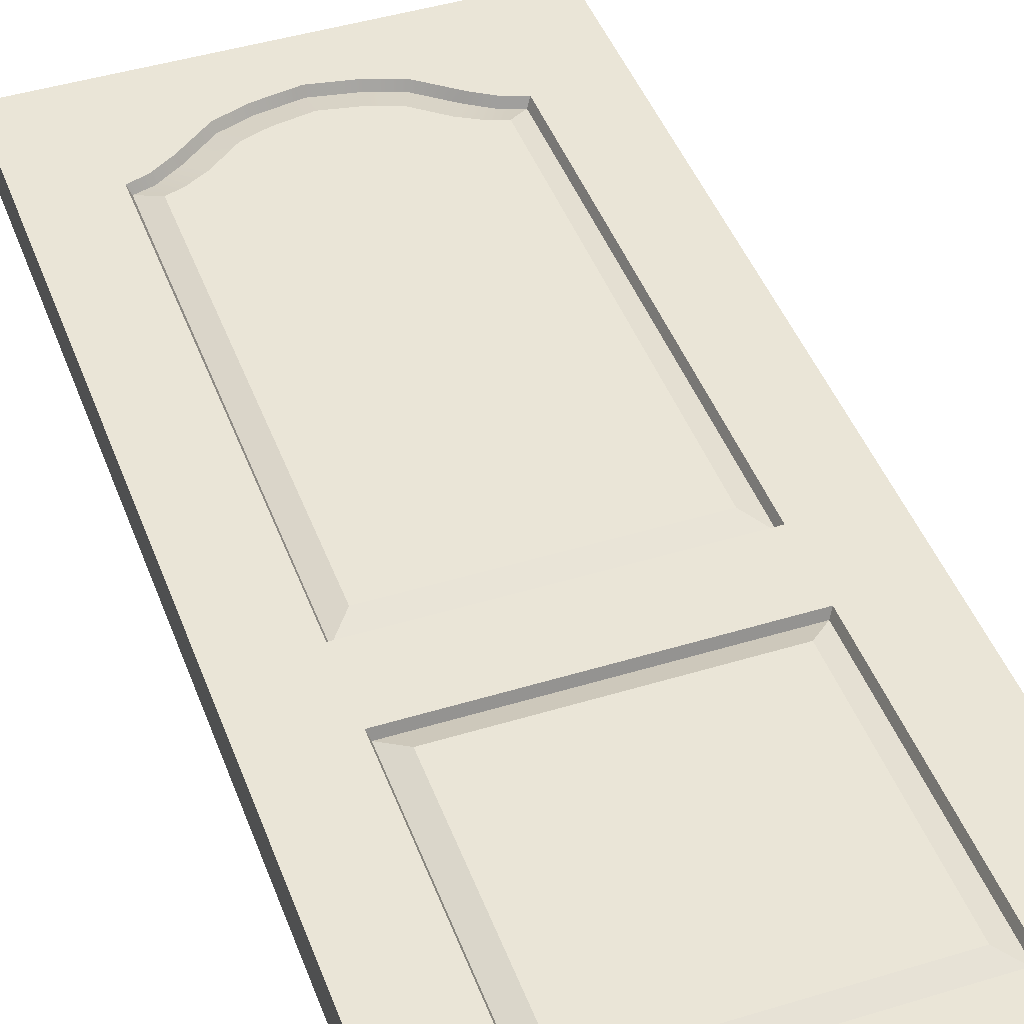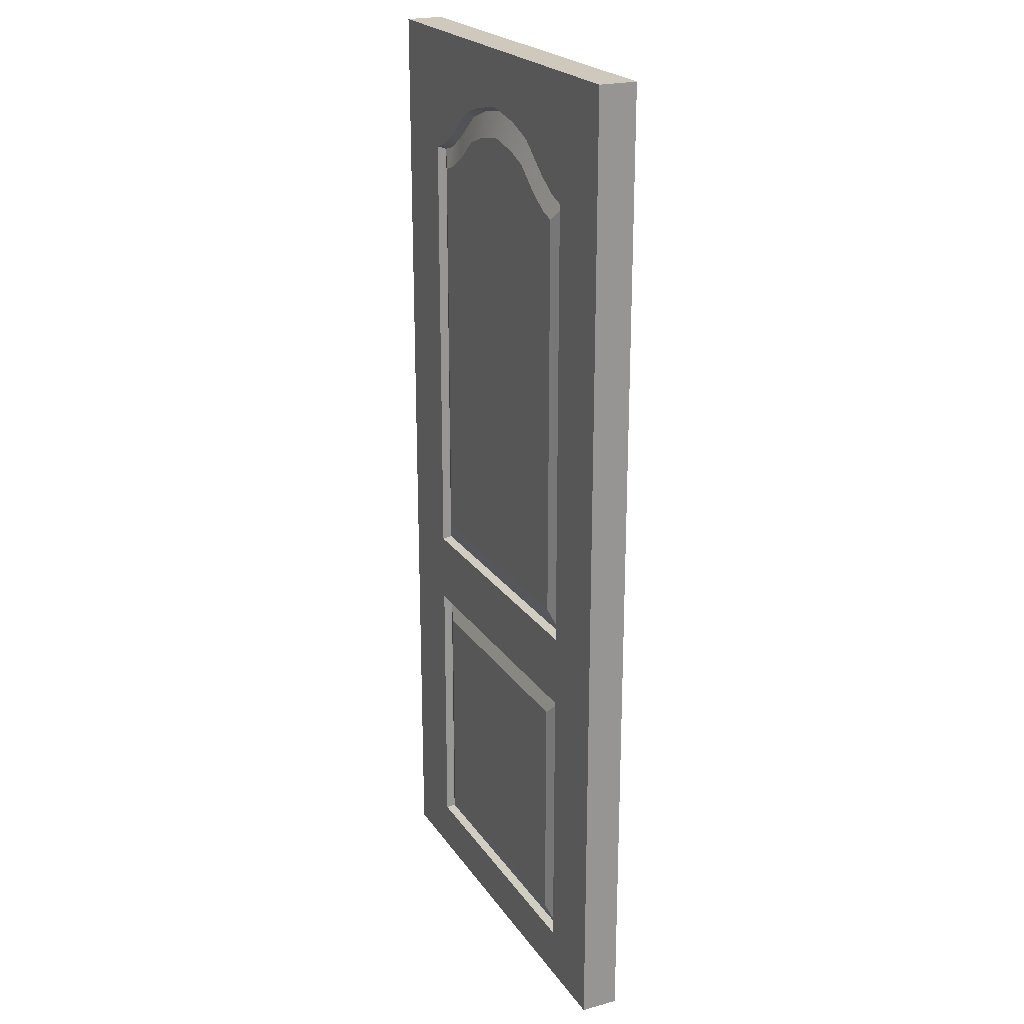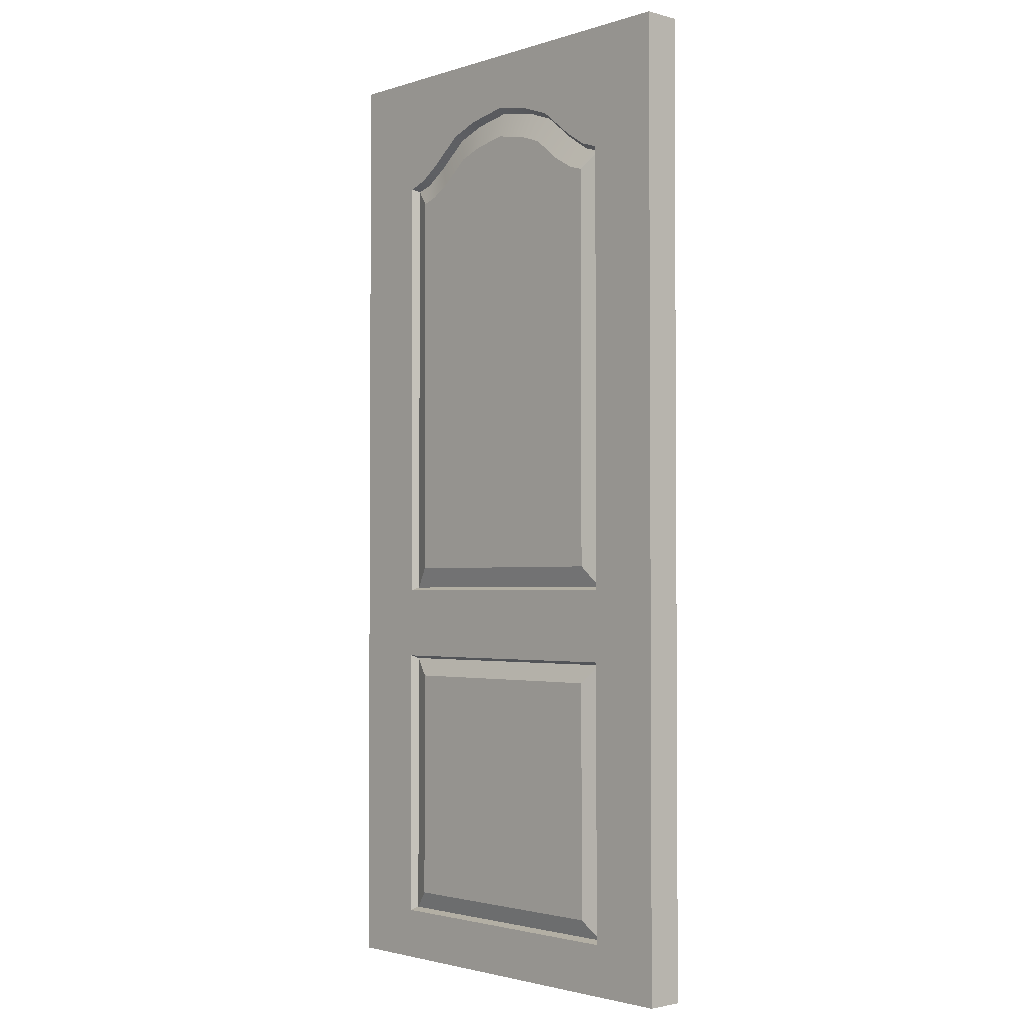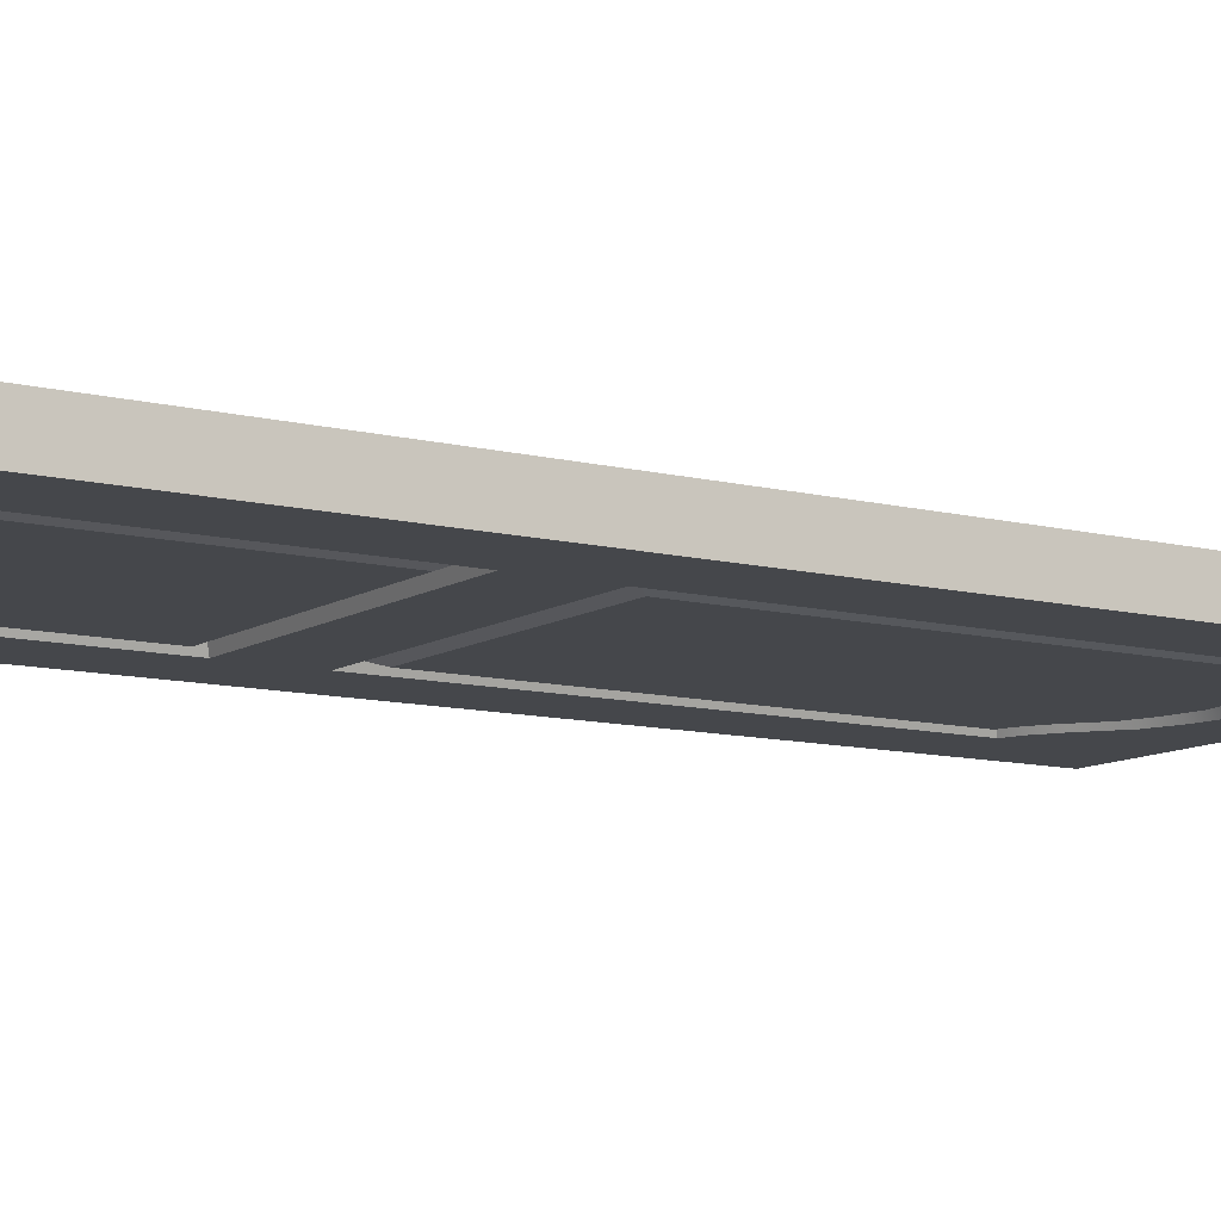
<metadata>
{"format":"obj","ext":"obj","renderer":"f3d","projection":"perspective","resolution":1024,"background":"white","views":[{"elev":44.3,"azim":160.3,"up":"+Y"},{"elev":22.3,"azim":64.9,"up":"+Z"},{"elev":-2.3,"azim":-132.7,"up":"+Z"},{"elev":-10.3,"azim":-122.9,"up":"+Y"}]}
</metadata>
<code>
o MeshDoorwayDoor_6_2_GeomSubset_0
v -0.4587 0.03878 0.8606
v -0.5448 0.03878 0.845
v -0.6072 0.03878 0.8222
v -0.76 0.03878 0.7243
v -0.76 0.03878 -0.2117
v -0.4587 0.03878 -0.2117
v -0.7214 0.03878 0.7374
v -0.6773 0.03878 0.7661
v -0.76 0.03878 -0.3623
v -0.76 0.03878 -0.9473
v -0.4587 0.03878 -0.9473
v -0.4587 0.03878 -0.3623
v -0.4587 0.02176 0.8516
v -0.5424 0.02176 0.8363
v -0.6028 0.02176 0.8144
v -0.6681 0.02177 0.7619
v -0.7527 0.02176 0.7191
v -0.7536 0.02176 -0.2053
v -0.4587 0.02176 -0.2053
v -0.7175 0.02177 0.7293
v -0.7536 0.02176 -0.3687
v -0.7536 0.02176 -0.941
v -0.4587 0.02176 -0.941
v -0.4587 0.02176 -0.3687
v -0.4587 0.03694 0.7979
v -0.5308 0.03694 0.7843
v -0.5816 0.03694 0.7662
v -0.6411 0.03694 0.7179
v -0.715 0.03694 0.6837
v -0.715 0.03694 -0.1613
v -0.4587 0.03694 -0.1613
v -0.6838 0.03694 0.6934
v -0.7141 0.03694 -0.4073
v -0.7141 0.03694 -0.9024
v -0.4587 0.03694 -0.9024
v -0.4587 0.03694 -0.4073
v -0.4587 0.03694 -0.01259
v -0.5308 0.03694 -0.01259
v -0.5816 0.03694 -0.05599
v -0.6411 0.03694 -0.09799
v -0.6838 0.03694 -0.1331
v -0.4587 0.03694 -0.05599
v -0.4587 0.03694 -0.09799
v -0.4587 0.03694 -0.1331
v -0.9159 0.03878 0.9781
v -0.9159 0.03878 -0.2117
v -0.9159 0.03878 -0.3623
v -0.9159 0.03878 -1.054
v -0.4587 0.03878 -1.054
v -0.4587 0.03878 0.9781
v -0.5448 0.03878 0.8834
v -0.4587 0.03878 0.8834
v -0.4587 0.03878 0.9094
v -0.6072 0.03878 0.9094
v -0.6773 0.03878 0.9308
v -0.7175 0.03878 0.957
v -0.4587 0.03878 0.9308
v -0.4587 0.03878 0.957
v -0.3727 0.03878 0.845
v -0.3103 0.03878 0.8222
v -0.1575 0.03878 0.7243
v -0.1575 0.03878 -0.2117
v -0.1961 0.03878 0.7374
v -0.2402 0.03878 0.7661
v -0.1575 0.03878 -0.3623
v -0.1575 0.03878 -0.9473
v -0.375 0.02176 0.8363
v -0.3147 0.02176 0.8144
v -0.2494 0.02177 0.7619
v -0.1648 0.02176 0.7191
v -0.1639 0.02176 -0.2053
v -0.2 0.02177 0.7293
v -0.1639 0.02176 -0.3687
v -0.1639 0.02176 -0.941
v -0.3866 0.03694 0.7843
v -0.3358 0.03694 0.7662
v -0.2764 0.03694 0.7179
v -0.2024 0.03694 0.6837
v -0.2024 0.03694 -0.1613
v -0.2337 0.03694 0.6934
v -0.2034 0.03694 -0.4073
v -0.2034 0.03694 -0.9024
v -0.3866 0.03694 -0.01259
v -0.3358 0.03694 -0.05599
v -0.2764 0.03694 -0.09799
v -0.2337 0.03694 -0.1331
v -0.001537 0.03878 0.9781
v -0.001537 0.03878 -0.2117
v -0.001537 0.03878 -0.3623
v -0.001537 0.03878 -1.054
v -0.3727 0.03878 0.8834
v -0.3103 0.03878 0.9094
v -0.2402 0.03878 0.9308
v -0.2 0.03878 0.957
v -0.4587 -0.03878 0.8606
v -0.5448 -0.03878 0.845
v -0.6072 -0.03878 0.8222
v -0.76 -0.03878 0.7243
v -0.76 -0.03878 -0.2117
v -0.4587 -0.03878 -0.2117
v -0.7214 -0.03878 0.7374
v -0.6773 -0.03878 0.7661
v -0.76 -0.03878 -0.3623
v -0.76 -0.03878 -0.9473
v -0.4587 -0.03878 -0.9473
v -0.4587 -0.03878 -0.3623
v -0.4587 -0.02176 0.8516
v -0.5424 -0.02176 0.8363
v -0.6028 -0.02176 0.8144
v -0.6681 -0.02177 0.7619
v -0.7527 -0.02176 0.7191
v -0.7536 -0.02176 -0.2053
v -0.4587 -0.02176 -0.2053
v -0.7175 -0.02177 0.7293
v -0.7536 -0.02176 -0.3687
v -0.7536 -0.02176 -0.941
v -0.4587 -0.02176 -0.941
v -0.4587 -0.02176 -0.3687
v -0.4587 -0.03694 0.7979
v -0.5308 -0.03694 0.7843
v -0.5816 -0.03694 0.7662
v -0.6411 -0.03694 0.7179
v -0.715 -0.03694 0.6837
v -0.715 -0.03694 -0.1613
v -0.4587 -0.03694 -0.1613
v -0.6838 -0.03694 0.6934
v -0.7141 -0.03694 -0.4073
v -0.7141 -0.03694 -0.9024
v -0.4587 -0.03694 -0.9024
v -0.4587 -0.03694 -0.4073
v -0.4587 -0.03694 -0.01259
v -0.5308 -0.03694 -0.01259
v -0.5816 -0.03694 -0.05599
v -0.6411 -0.03694 -0.09799
v -0.6838 -0.03694 -0.1331
v -0.4587 -0.03694 -0.05599
v -0.4587 -0.03694 -0.09799
v -0.4587 -0.03694 -0.1331
v -0.9159 -0.03878 0.9781
v -0.9159 -0.03878 -0.2117
v -0.9159 -0.03878 -0.3623
v -0.9159 -0.03878 -1.054
v -0.4587 -0.03878 -1.054
v -0.4587 -0.03878 0.9781
v -0.5448 -0.03878 0.8834
v -0.4587 -0.03878 0.8834
v -0.4587 -0.03878 0.9094
v -0.6072 -0.03878 0.9094
v -0.6773 -0.03878 0.9308
v -0.7175 -0.03878 0.957
v -0.4587 -0.03878 0.9308
v -0.4587 -0.03878 0.957
v -0.3727 -0.03878 0.845
v -0.3103 -0.03878 0.8222
v -0.1575 -0.03878 0.7243
v -0.1575 -0.03878 -0.2117
v -0.1961 -0.03878 0.7374
v -0.2402 -0.03878 0.7661
v -0.1575 -0.03878 -0.3623
v -0.1575 -0.03878 -0.9473
v -0.375 -0.02176 0.8363
v -0.3147 -0.02176 0.8144
v -0.2494 -0.02177 0.7619
v -0.1648 -0.02176 0.7191
v -0.1639 -0.02176 -0.2053
v -0.2 -0.02177 0.7293
v -0.1639 -0.02176 -0.3687
v -0.1639 -0.02176 -0.941
v -0.3866 -0.03694 0.7843
v -0.3358 -0.03694 0.7662
v -0.2764 -0.03694 0.7179
v -0.2024 -0.03694 0.6837
v -0.2024 -0.03694 -0.1613
v -0.2337 -0.03694 0.6934
v -0.2034 -0.03694 -0.4073
v -0.2034 -0.03694 -0.9024
v -0.3866 -0.03694 -0.01259
v -0.3358 -0.03694 -0.05599
v -0.2764 -0.03694 -0.09799
v -0.2337 -0.03694 -0.1331
v -0.001537 -0.03878 0.9781
v -0.001537 -0.03878 -0.2117
v -0.001537 -0.03878 -0.3623
v -0.001537 -0.03878 -1.054
v -0.3727 -0.03878 0.8834
v -0.3103 -0.03878 0.9094
v -0.2402 -0.03878 0.9308
v -0.2 -0.03878 0.957
v -0.1161 -0.0582 -0.08391
v -0.121 -0.05623 -0.08108
v -0.1231 -0.05148 -0.07991
v -0.1213 -0.0582 -0.1032
v -0.127 -0.05623 -0.1032
v -0.1293 -0.05148 -0.1032
v -0.102 -0.0582 -0.06977
v -0.1048 -0.05623 -0.06487
v -0.106 -0.05148 -0.06284
v -0.0827 -0.0582 -0.06459
v -0.0827 -0.05623 -0.05894
v -0.0827 -0.05148 -0.05659
v -0.06338 -0.0582 -0.06977
v -0.06055 -0.05623 -0.06487
v -0.05938 -0.05148 -0.06284
v -0.04924 -0.0582 -0.08391
v -0.04434 -0.05623 -0.08108
v -0.04231 -0.05148 -0.07991
v -0.04407 -0.0582 -0.1032
v -0.03841 -0.05623 -0.1032
v -0.03607 -0.05148 -0.1032
v -0.04924 -0.0582 -0.1225
v -0.04434 -0.05623 -0.1254
v -0.04231 -0.05148 -0.1265
v -0.06338 -0.0582 -0.1367
v -0.06055 -0.05623 -0.1416
v -0.05938 -0.05148 -0.1436
v -0.0827 -0.0582 -0.1419
v -0.0827 -0.05623 -0.1475
v -0.0827 -0.05148 -0.1498
v -0.102 -0.0582 -0.1367
v -0.1048 -0.05623 -0.1416
v -0.106 -0.05148 -0.1436
v -0.1161 -0.0582 -0.1225
v -0.121 -0.05623 -0.1254
v -0.1231 -0.05148 -0.1265
v -0.1089 -0.0582 -0.08811
v -0.1045 -0.05908 -0.09063
v -0.1025 -0.06122 -0.09177
v -0.1129 -0.0582 -0.1032
v -0.1079 -0.05908 -0.1032
v -0.1056 -0.06122 -0.1032
v -0.09781 -0.0582 -0.07704
v -0.09528 -0.05908 -0.08142
v -0.09415 -0.06122 -0.08339
v -0.0827 -0.0582 -0.07299
v -0.0827 -0.05908 -0.07805
v -0.0827 -0.06122 -0.08032
v -0.06758 -0.0582 -0.07704
v -0.07011 -0.05908 -0.08142
v -0.07124 -0.06122 -0.08339
v -0.05652 -0.0582 -0.08811
v -0.06089 -0.05908 -0.09063
v -0.06286 -0.06122 -0.09177
v -0.05246 -0.0582 -0.1032
v -0.05752 -0.05908 -0.1032
v -0.05979 -0.06122 -0.1032
v -0.05652 -0.0582 -0.1183
v -0.06089 -0.05908 -0.1158
v -0.06286 -0.06122 -0.1147
v -0.06758 -0.0582 -0.1294
v -0.07011 -0.05908 -0.125
v -0.07124 -0.06122 -0.1231
v -0.0827 -0.0582 -0.1335
v -0.0827 -0.05908 -0.1284
v -0.0827 -0.06122 -0.1261
v -0.09781 -0.0582 -0.1294
v -0.09528 -0.05908 -0.125
v -0.09415 -0.06122 -0.1231
v -0.1089 -0.0582 -0.1183
v -0.1045 -0.05908 -0.1158
v -0.1025 -0.06122 -0.1147
v -0.09913 -0.06716 -0.09373
v -0.1017 -0.06716 -0.1032
v -0.09218 -0.06716 -0.08679
v -0.0827 -0.06716 -0.08424
v -0.07321 -0.06716 -0.08679
v -0.06626 -0.06716 -0.09373
v -0.06372 -0.06716 -0.1032
v -0.06626 -0.06716 -0.1127
v -0.07321 -0.06716 -0.1197
v -0.0827 -0.06716 -0.1222
v -0.09218 -0.06716 -0.1197
v -0.09913 -0.06716 -0.1127
v -0.1025 -0.06526 -0.09177
v -0.1008 -0.06716 -0.09275
v -0.1056 -0.06526 -0.1032
v -0.1036 -0.06716 -0.1032
v -0.09415 -0.06526 -0.08339
v -0.09317 -0.06716 -0.08508
v -0.0827 -0.06526 -0.08032
v -0.0827 -0.06716 -0.08228
v -0.07124 -0.06526 -0.08339
v -0.07222 -0.06716 -0.08508
v -0.06286 -0.06526 -0.09177
v -0.06456 -0.06716 -0.09275
v -0.05979 -0.06526 -0.1032
v -0.06175 -0.06716 -0.1032
v -0.06286 -0.06526 -0.1147
v -0.06456 -0.06716 -0.1137
v -0.07124 -0.06526 -0.1231
v -0.07222 -0.06716 -0.1214
v -0.0827 -0.06526 -0.1261
v -0.0827 -0.06716 -0.1242
v -0.09415 -0.06526 -0.1231
v -0.09317 -0.06716 -0.1214
v -0.1025 -0.06526 -0.1147
v -0.1008 -0.06716 -0.1137
v -0.1161 0.0582 -0.08391
v -0.121 0.05623 -0.08108
v -0.1231 0.05148 -0.07991
v -0.1213 0.0582 -0.1032
v -0.127 0.05623 -0.1032
v -0.1293 0.05148 -0.1032
v -0.102 0.0582 -0.06977
v -0.1048 0.05623 -0.06487
v -0.106 0.05148 -0.06284
v -0.0827 0.0582 -0.06459
v -0.0827 0.05623 -0.05894
v -0.0827 0.05148 -0.05659
v -0.06338 0.0582 -0.06977
v -0.06055 0.05623 -0.06487
v -0.05938 0.05148 -0.06284
v -0.04924 0.0582 -0.08391
v -0.04434 0.05623 -0.08108
v -0.04231 0.05148 -0.07991
v -0.04407 0.0582 -0.1032
v -0.03841 0.05623 -0.1032
v -0.03607 0.05148 -0.1032
v -0.04924 0.0582 -0.1225
v -0.04434 0.05623 -0.1254
v -0.04231 0.05148 -0.1265
v -0.06338 0.0582 -0.1367
v -0.06055 0.05623 -0.1416
v -0.05938 0.05148 -0.1436
v -0.0827 0.0582 -0.1419
v -0.0827 0.05623 -0.1475
v -0.0827 0.05148 -0.1498
v -0.102 0.0582 -0.1367
v -0.1048 0.05623 -0.1416
v -0.106 0.05148 -0.1436
v -0.1161 0.0582 -0.1225
v -0.121 0.05623 -0.1254
v -0.1231 0.05148 -0.1265
v -0.1089 0.0582 -0.08811
v -0.1045 0.05908 -0.09063
v -0.1025 0.06122 -0.09177
v -0.1129 0.0582 -0.1032
v -0.1079 0.05908 -0.1032
v -0.1056 0.06122 -0.1032
v -0.09781 0.0582 -0.07704
v -0.09528 0.05908 -0.08142
v -0.09415 0.06122 -0.08339
v -0.0827 0.0582 -0.07299
v -0.0827 0.05908 -0.07805
v -0.0827 0.06122 -0.08032
v -0.06758 0.0582 -0.07704
v -0.07011 0.05908 -0.08142
v -0.07124 0.06122 -0.08339
v -0.05652 0.0582 -0.08811
v -0.06089 0.05908 -0.09063
v -0.06286 0.06122 -0.09177
v -0.05246 0.0582 -0.1032
v -0.05752 0.05908 -0.1032
v -0.05979 0.06122 -0.1032
v -0.05652 0.0582 -0.1183
v -0.06089 0.05908 -0.1158
v -0.06286 0.06122 -0.1147
v -0.06758 0.0582 -0.1294
v -0.07011 0.05908 -0.125
v -0.07124 0.06122 -0.1231
v -0.0827 0.0582 -0.1335
v -0.0827 0.05908 -0.1284
v -0.0827 0.06122 -0.1261
v -0.09781 0.0582 -0.1294
v -0.09528 0.05908 -0.125
v -0.09415 0.06122 -0.1231
v -0.1089 0.0582 -0.1183
v -0.1045 0.05908 -0.1158
v -0.1025 0.06122 -0.1147
v -0.09913 0.06716 -0.09373
v -0.1017 0.06716 -0.1032
v -0.09218 0.06716 -0.08679
v -0.0827 0.06716 -0.08424
v -0.07321 0.06716 -0.08679
v -0.06626 0.06716 -0.09373
v -0.06372 0.06716 -0.1032
v -0.06626 0.06716 -0.1127
v -0.07321 0.06716 -0.1197
v -0.0827 0.06716 -0.1222
v -0.09218 0.06716 -0.1197
v -0.09913 0.06716 -0.1127
v -0.1025 0.06526 -0.09177
v -0.1008 0.06716 -0.09275
v -0.1056 0.06526 -0.1032
v -0.1036 0.06716 -0.1032
v -0.09415 0.06526 -0.08339
v -0.09317 0.06716 -0.08508
v -0.0827 0.06526 -0.08032
v -0.0827 0.06716 -0.08228
v -0.07124 0.06526 -0.08339
v -0.07222 0.06716 -0.08508
v -0.06286 0.06526 -0.09177
v -0.06456 0.06716 -0.09275
v -0.05979 0.06526 -0.1032
v -0.06175 0.06716 -0.1032
v -0.06286 0.06526 -0.1147
v -0.06456 0.06716 -0.1137
v -0.07124 0.06526 -0.1231
v -0.07222 0.06716 -0.1214
v -0.0827 0.06526 -0.1261
v -0.0827 0.06716 -0.1242
v -0.09415 0.06526 -0.1231
v -0.09317 0.06716 -0.1214
v -0.1025 0.06526 -0.1147
v -0.1008 0.06716 -0.1137
f 1 2 14 13
f 2 3 15 14
f 3 8 16 15
f 4 5 18 17
f 5 6 19 18
f 7 4 17 20
f 8 7 20 16
f 9 10 22 21
f 10 11 23 22
f 12 9 21 24
f 13 14 26 25
f 14 15 27 26
f 15 16 28 27
f 17 18 30 29
f 18 19 31 30
f 20 17 29 32
f 16 20 32 28
f 21 22 34 33
f 22 23 35 34
f 24 21 33 36
f 34 35 36 33
f 25 26 38 37
f 26 27 39 38
f 27 28 40 39
f 32 29 30 41
f 28 32 41 40
f 38 39 42 37
f 39 40 43 42
f 41 30 31 44
f 40 41 44 43
f 6 5 9 12
f 5 4 45 46
f 10 9 47 48
f 11 10 48 49
f 9 5 46 47
f 51 52 53 54
f 54 3 2 51
f 55 8 3 54
f 45 4 7 56
f 56 7 8 55
f 1 52 51 2
f 57 55 54 53
f 56 58 50 45
f 56 55 57 58
f 1 13 67 59
f 59 67 68 60
f 60 68 69 64
f 61 70 71 62
f 62 71 19 6
f 63 72 70 61
f 64 69 72 63
f 65 73 74 66
f 66 74 23 11
f 12 24 73 65
f 13 25 75 67
f 67 75 76 68
f 68 76 77 69
f 70 78 79 71
f 71 79 31 19
f 72 80 78 70
f 69 77 80 72
f 73 81 82 74
f 74 82 35 23
f 24 36 81 73
f 82 81 36 35
f 25 37 83 75
f 75 83 84 76
f 76 84 85 77
f 80 86 79 78
f 77 85 86 80
f 83 37 42 84
f 84 42 43 85
f 86 44 31 79
f 85 43 44 86
f 6 12 65 62
f 62 88 87 61
f 66 90 89 65
f 11 49 90 66
f 65 89 88 62
f 91 92 53 52
f 92 91 59 60
f 93 92 60 64
f 87 94 63 61
f 94 93 64 63
f 1 59 91 52
f 57 53 92 93
f 94 87 50 58
f 94 58 57 93
f 95 107 108 96
f 96 108 109 97
f 97 109 110 102
f 98 111 112 99
f 99 112 113 100
f 101 114 111 98
f 102 110 114 101
f 103 115 116 104
f 104 116 117 105
f 106 118 115 103
f 107 119 120 108
f 108 120 121 109
f 109 121 122 110
f 111 123 124 112
f 112 124 125 113
f 114 126 123 111
f 110 122 126 114
f 115 127 128 116
f 116 128 129 117
f 118 130 127 115
f 128 127 130 129
f 119 131 132 120
f 120 132 133 121
f 121 133 134 122
f 126 135 124 123
f 122 134 135 126
f 132 131 136 133
f 133 136 137 134
f 135 138 125 124
f 134 137 138 135
f 100 106 103 99
f 99 140 139 98
f 104 142 141 103
f 105 143 142 104
f 103 141 140 99
f 145 148 147 146
f 148 145 96 97
f 149 148 97 102
f 139 150 101 98
f 150 149 102 101
f 95 96 145 146
f 151 147 148 149
f 150 139 144 152
f 150 152 151 149
f 95 153 161 107
f 153 154 162 161
f 154 158 163 162
f 155 156 165 164
f 156 100 113 165
f 157 155 164 166
f 158 157 166 163
f 159 160 168 167
f 160 105 117 168
f 106 159 167 118
f 107 161 169 119
f 161 162 170 169
f 162 163 171 170
f 164 165 173 172
f 165 113 125 173
f 166 164 172 174
f 163 166 174 171
f 167 168 176 175
f 168 117 129 176
f 118 167 175 130
f 176 129 130 175
f 119 169 177 131
f 169 170 178 177
f 170 171 179 178
f 174 172 173 180
f 171 174 180 179
f 177 178 136 131
f 178 179 137 136
f 180 173 125 138
f 179 180 138 137
f 100 156 159 106
f 156 155 181 182
f 160 159 183 184
f 105 160 184 143
f 159 156 182 183
f 185 146 147 186
f 186 154 153 185
f 187 158 154 186
f 181 155 157 188
f 188 157 158 187
f 95 146 185 153
f 151 187 186 147
f 188 152 144 181
f 188 187 151 152
f 46 45 139 140
f 45 50 144 139
f 50 87 181 144
f 87 88 182 181
f 88 89 183 182
f 89 90 184 183
f 90 49 143 184
f 49 48 142 143
f 48 47 141 142
f 47 46 140 141

</code>
